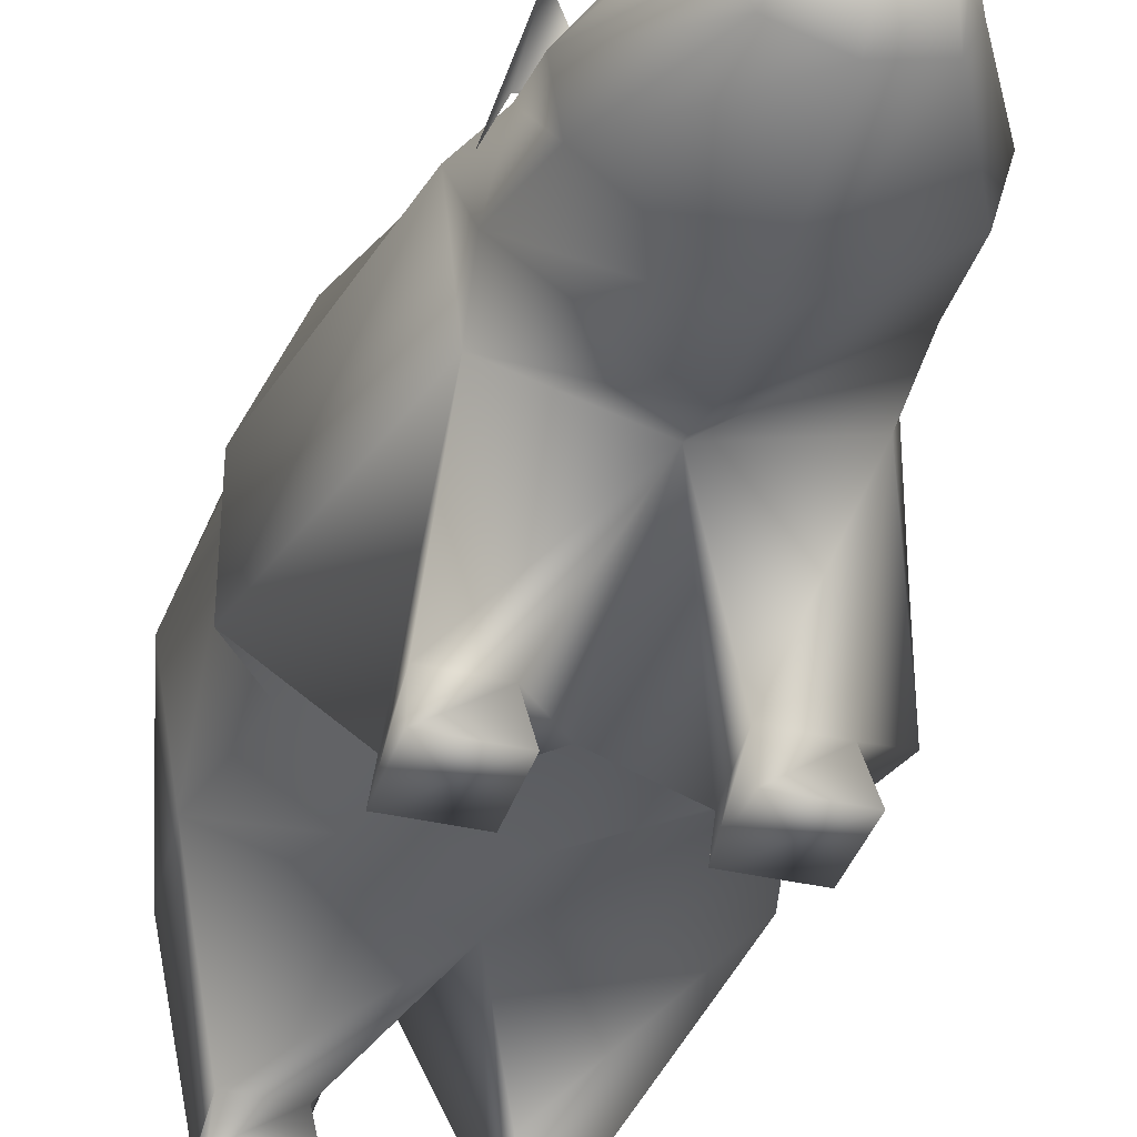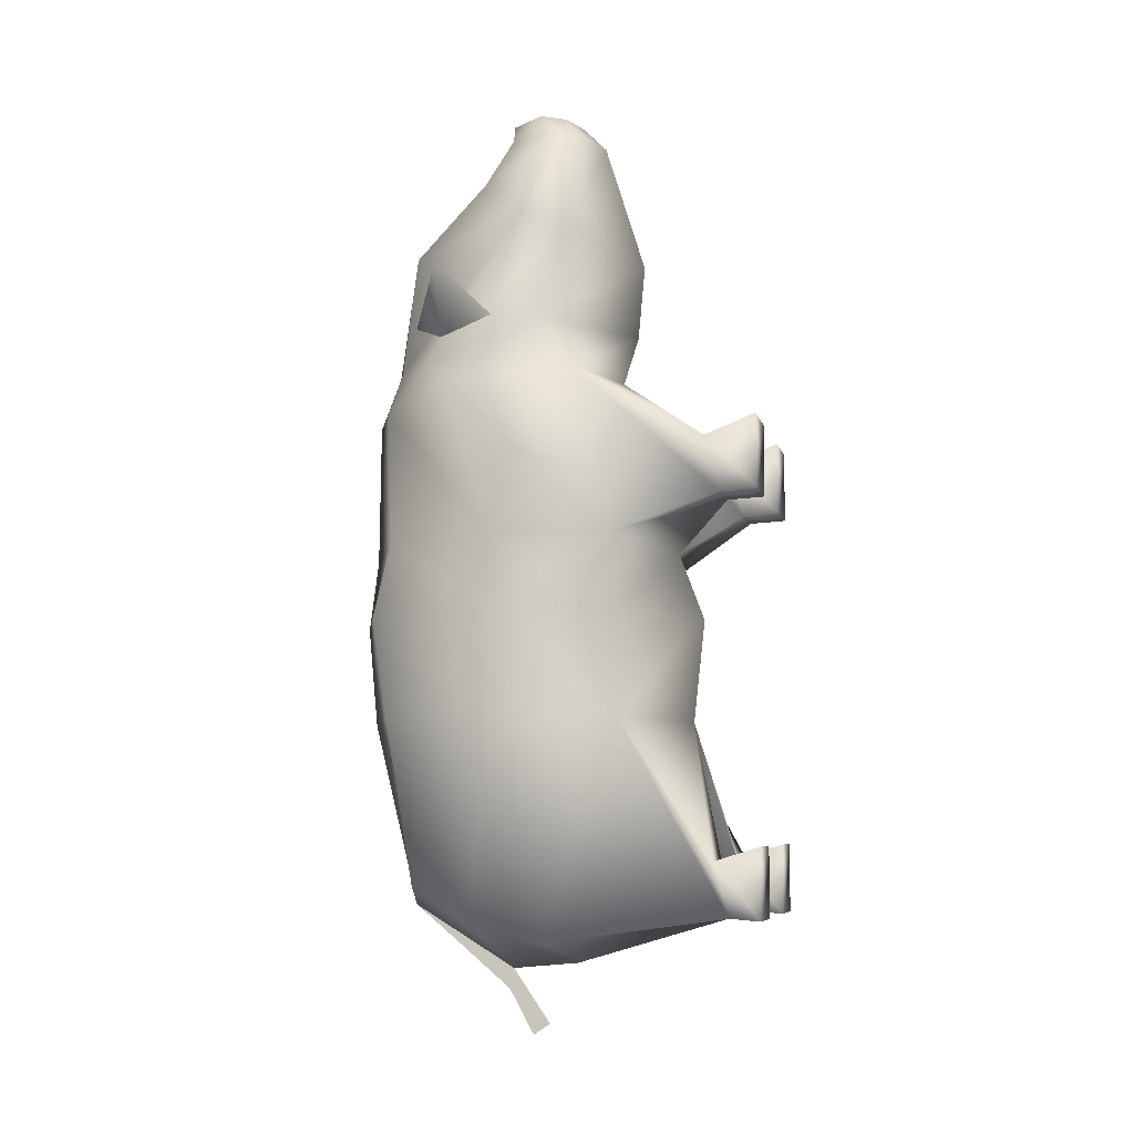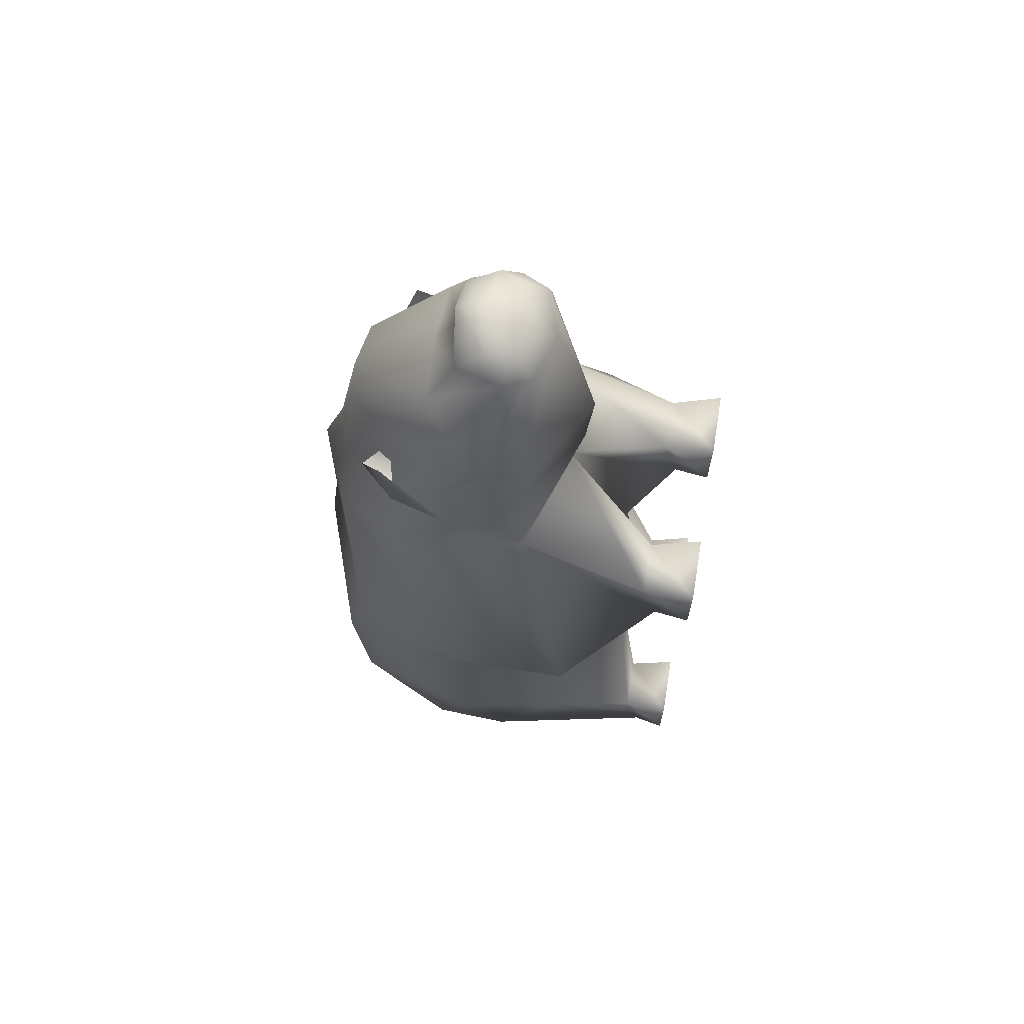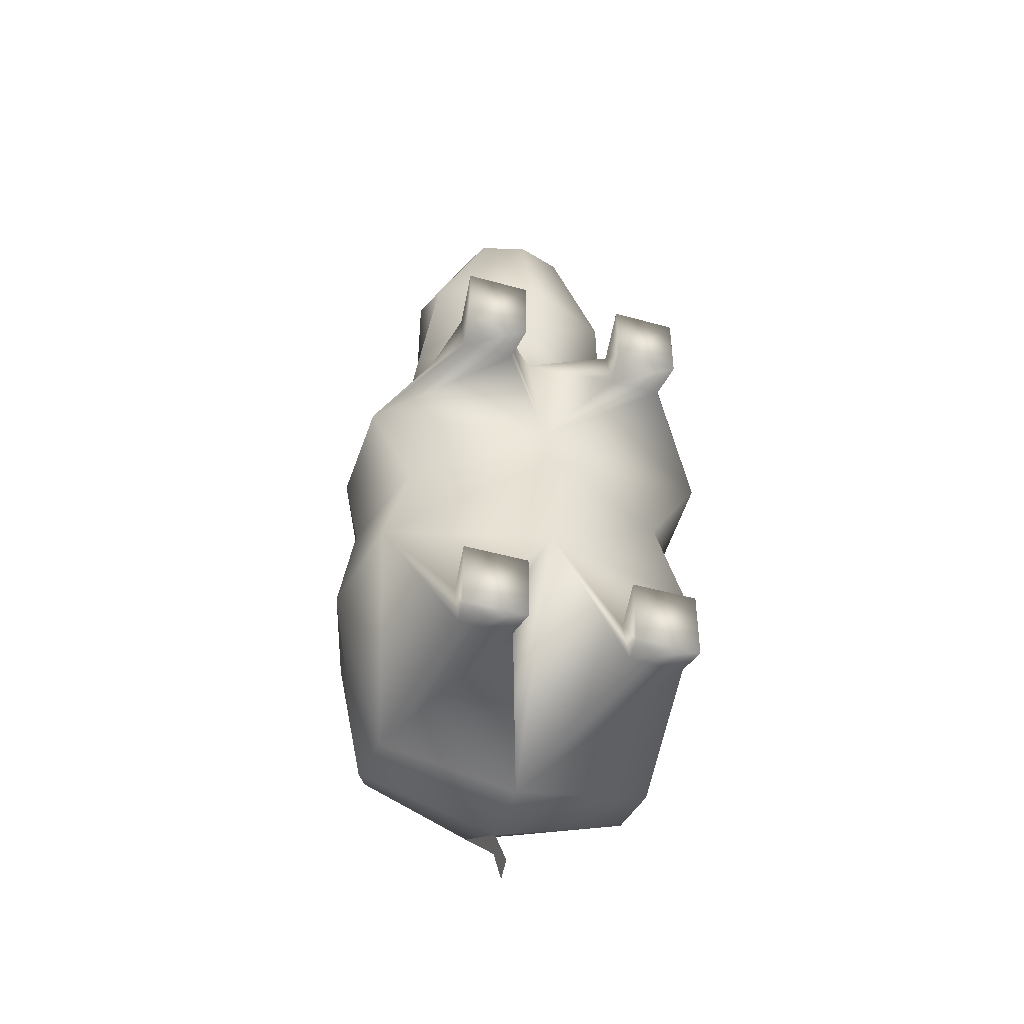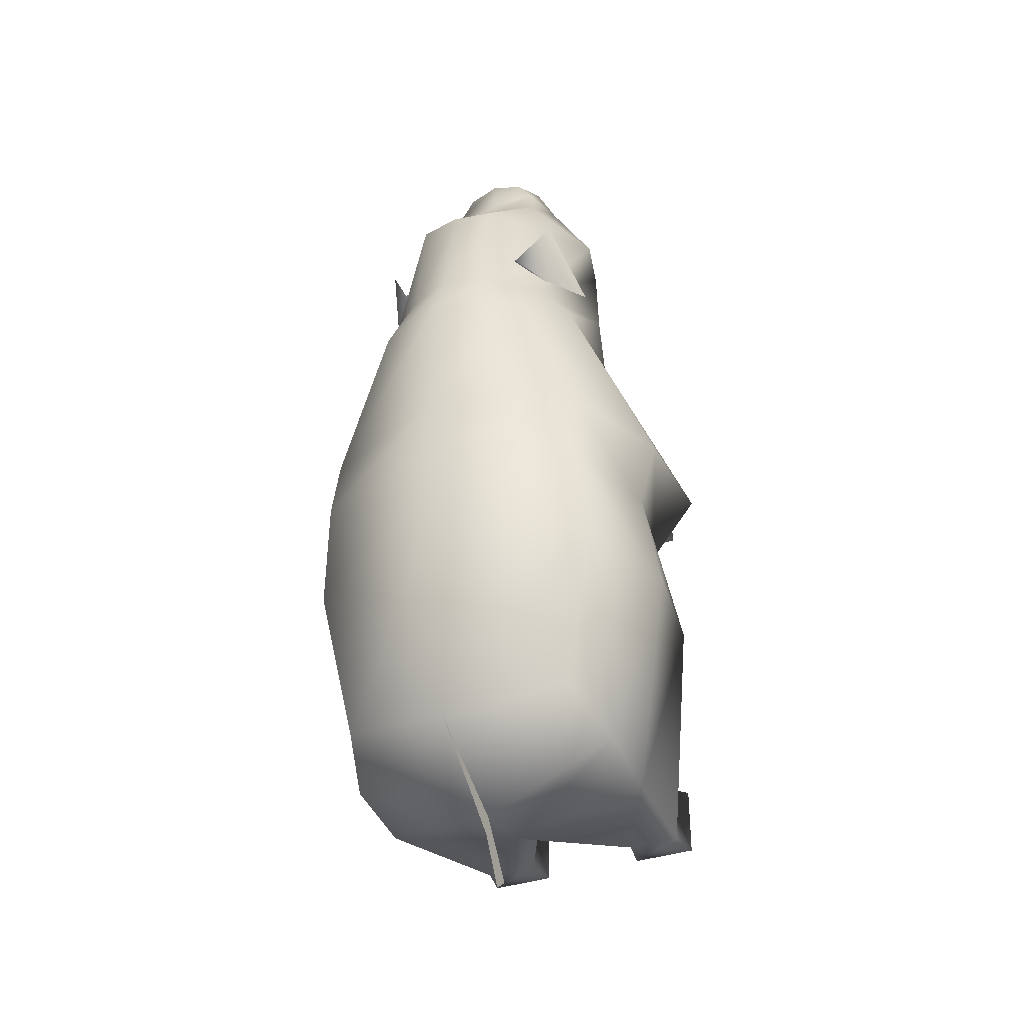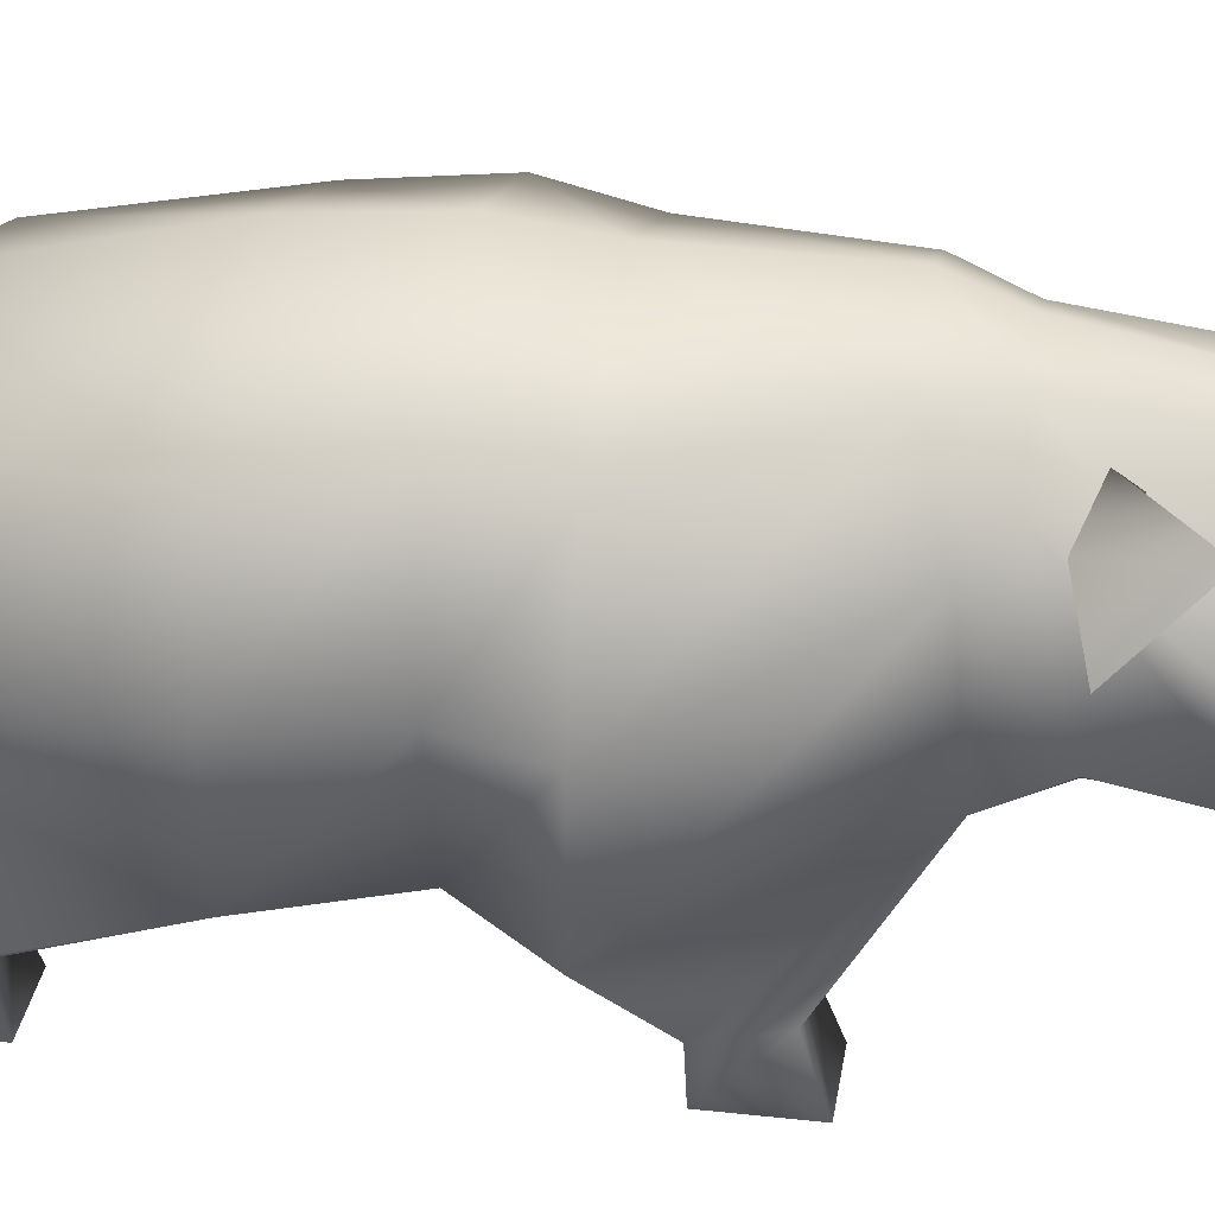
<metadata>
{"format":"obj","ext":"obj","renderer":"f3d","projection":"perspective","resolution":1024,"background":"white","views":[{"elev":-37.1,"azim":-16.8,"up":"+Y"},{"elev":-7.0,"azim":-77.3,"up":"+Z"},{"elev":67.5,"azim":-80.5,"up":"+Z"},{"elev":-45.0,"azim":-18.2,"up":"+Z"},{"elev":-35.3,"azim":-154.9,"up":"+Z"},{"elev":32.1,"azim":-81.1,"up":"+Y"}]}
</metadata>
<code>
v 0.1033 0.2089 0.6875
v 0.213 0.1768 0.6892
v 0.3227 0.2089 0.6875
v 0.09339 0.3376 0.6764
v 0.3326 0.3376 0.6764
v 0.1379 0.4086 0.652
v 0.213 0.4396 0.652
v 0.2881 0.4086 0.652
v 0.06996 0.3831 0.5097
v 0.213 0.4413 0.5097
v 0.356 0.3831 0.5097
v 0.07215 0.4014 0.4381
v 0.213 0.4506 0.4381
v 0.3539 0.4014 0.4381
v 0.05934 0.3831 0.338
v 0.213 0.4413 0.338
v 0.3667 0.3831 0.338
v 0.09121 0.3651 0.1769
v 0.213 0.3961 0.154
v 0.3348 0.3651 0.1769
v 0.07098 0.3053 0.1422
v 0.213 0.2927 0.09116
v 0.355 0.3053 0.1422
v 0.07258 0.2287 0.1248
v 0.213 0.226 0.09728
v 0.3534 0.2287 0.1248
v 0.0445 0.1532 0.338
v 0.213 0.1059 0.338
v 0.3815 0.1532 0.338
v 0.07215 0.1622 0.4417
v 0.213 0.09441 0.4417
v 0.3539 0.1622 0.4417
v 0.025 0.1532 0.5097
v 0.213 0.1199 0.5097
v 0.401 0.1532 0.5097
v 0.401 0.2681 0.338
v 0.3841 0.2728 0.4404
v 0.401 0.2681 0.5097
v 0.025 0.2681 0.338
v 0.04188 0.2728 0.4404
v 0.025 0.2681 0.5097
v 0.1004 0.05599 0.1479
v 0.1542 0.05599 0.1479
v 0.1542 0.07084 0.2012
v 0.1004 0.07084 0.2012
v 0.2718 0.05599 0.1479
v 0.3256 0.05599 0.1479
v 0.3256 0.07084 0.2012
v 0.2718 0.07084 0.2012
v 0.1004 0.06138 0.5553
v 0.1542 0.06138 0.5553
v 0.1542 0.07622 0.6115
v 0.1004 0.07622 0.6115
v 0.2718 0.06138 0.5553
v 0.3256 0.06138 0.5553
v 0.3256 0.07622 0.6115
v 0.2718 0.07622 0.6115
v 0.09484 0.025 0.1457
v 0.1596 0.025 0.1457
v 0.1596 0.025 0.2154
v 0.09484 0.025 0.2154
v 0.2664 0.025 0.1457
v 0.3312 0.025 0.1457
v 0.3312 0.025 0.2154
v 0.2664 0.025 0.2154
v 0.09484 0.02529 0.5581
v 0.1596 0.02529 0.5581
v 0.1596 0.02529 0.6301
v 0.09484 0.02529 0.6301
v 0.2664 0.02529 0.5581
v 0.3312 0.02529 0.5581
v 0.3312 0.02529 0.6301
v 0.2664 0.02529 0.6301
v 0.0963 0.2414 0.7388
v 0.213 0.1615 0.7364
v 0.1229 0.3638 0.7022
v 0.3297 0.2414 0.7388
v 0.3031 0.3638 0.7022
v 0.213 0.4192 0.7022
v 0.1689 0.4025 0.7022
v 0.2571 0.4025 0.7022
v 0.1094 0.2139 0.8353
v 0.213 0.1545 0.8117
v 0.09834 0.2593 0.8455
v 0.3166 0.2139 0.8353
v 0.3277 0.2593 0.8455
v 0.213 0.3956 0.8229
v 0.1699 0.3875 0.8229
v 0.2561 0.3875 0.8229
v 0.165 0.2101 0.9423
v 0.213 0.1952 0.9423
v 0.1525 0.2376 0.9423
v 0.261 0.2101 0.9423
v 0.2735 0.2376 0.9423
v 0.213 0.2887 0.9423
v 0.1654 0.2839 0.9423
v 0.2606 0.2839 0.9423
v 0.1755 0.2303 0.9655
v 0.213 0.2193 0.9663
v 0.213 0.2628 0.975
v 0.1676 0.2555 0.9685
v 0.2505 0.2303 0.9655
v 0.2584 0.2555 0.9685
v 0.213 0.2904 0.9696
v 0.1807 0.286 0.9625
v 0.2453 0.286 0.9625
v 0.2728 0.3082 0.896
v 0.213 0.3137 0.8966
v 0.1528 0.3099 0.894
v 0.2585 0.3199 0.7692
v 0.3108 0.3465 0.7258
v 0.3325 0.2888 0.7411
v 0.2691 0.3526 0.7692
v 0.284 0.3803 0.7417
v 0.3154 0.3529 0.8026
v 0.213 0.2553 0.03635
v 0.213 0.2928 0.09121
v 0.213 0.3961 0.1541
v 0.213 0.2722 0.025
v 0.213 0.2972 0.07069
v 0.213 0.3475 0.1135
v 0.1675 0.3199 0.7692
v 0.1152 0.3465 0.7258
v 0.09349 0.2888 0.7411
v 0.1569 0.3526 0.7692
v 0.142 0.3803 0.7417
v 0.1106 0.3529 0.8026
f 98 99 100
f 99 102 103
f 101 100 104
f 100 103 106
f 6 7 10
f 7 8 11
f 9 10 13
f 10 11 14
f 12 13 16
f 13 14 17
f 15 16 19
f 16 17 20
f 18 19 22
f 19 20 23
f 21 22 25
f 22 23 26
f 58 59 60
f 62 63 64
f 27 28 31
f 28 29 32
f 30 31 34
f 31 32 35
f 66 67 68
f 70 71 72
f 29 26 23
f 32 29 36
f 35 32 37
f 3 35 38
f 36 23 20
f 37 36 17
f 38 37 14
f 5 38 11
f 24 27 39
f 27 30 40
f 30 33 41
f 33 1 4
f 21 39 15
f 39 40 12
f 40 41 9
f 41 4 6
f 24 25 43
f 25 28 44
f 28 27 45
f 27 24 42
f 25 26 47
f 26 29 48
f 29 28 49
f 28 25 46
f 33 34 51
f 34 2 52
f 2 1 53
f 1 33 50
f 34 35 55
f 35 3 56
f 3 2 57
f 2 34 54
f 42 43 59
f 43 44 60
f 44 45 61
f 45 42 58
f 46 47 63
f 47 48 64
f 48 49 65
f 49 46 62
f 50 51 67
f 51 52 68
f 52 53 69
f 53 50 66
f 54 55 71
f 55 56 72
f 56 57 73
f 57 54 70
f 1 2 75
f 4 1 74
f 2 3 77
f 3 5 78
f 7 6 80
f 6 4 76
f 5 8 81
f 8 7 79
f 74 75 83
f 76 74 82
f 75 77 85
f 77 78 86
f 79 80 88
f 80 76 84
f 78 81 89
f 81 79 87
f 82 83 91
f 84 82 90
f 83 85 93
f 85 86 94
f 108 109 96
f 109 84 92
f 86 89 107
f 107 108 95
f 90 91 99
f 92 90 98
f 91 93 102
f 93 94 103
f 95 96 105
f 96 92 101
f 94 97 106
f 97 95 104
f 86 107 97
f 89 87 108
f 87 88 109
f 88 84 109
f 110 111 113
f 111 114 113
f 112 115 111
f 111 115 114
f 116 117 120
f 117 118 121
f 122 123 125
f 123 126 125
f 124 127 123
f 123 127 126
f 98 100 101
f 99 103 100
f 101 104 105
f 100 106 104
f 6 10 9
f 7 11 10
f 9 13 12
f 10 14 13
f 12 16 15
f 13 17 16
f 15 19 18
f 16 20 19
f 18 22 21
f 19 23 22
f 21 25 24
f 22 26 25
f 58 60 61
f 62 64 65
f 27 31 30
f 28 32 31
f 30 34 33
f 31 35 34
f 66 68 69
f 70 72 73
f 29 23 36
f 32 36 37
f 35 37 38
f 3 38 5
f 36 20 17
f 37 17 14
f 38 14 11
f 5 11 8
f 24 39 21
f 27 40 39
f 30 41 40
f 33 4 41
f 21 15 18
f 39 12 15
f 40 9 12
f 41 6 9
f 24 43 42
f 25 44 43
f 28 45 44
f 27 42 45
f 25 47 46
f 26 48 47
f 29 49 48
f 28 46 49
f 33 51 50
f 34 52 51
f 2 53 52
f 1 50 53
f 34 55 54
f 35 56 55
f 3 57 56
f 2 54 57
f 42 59 58
f 43 60 59
f 44 61 60
f 45 58 61
f 46 63 62
f 47 64 63
f 48 65 64
f 49 62 65
f 50 67 66
f 51 68 67
f 52 69 68
f 53 66 69
f 54 71 70
f 55 72 71
f 56 73 72
f 57 70 73
f 1 75 74
f 4 74 76
f 2 77 75
f 3 78 77
f 7 80 79
f 6 76 80
f 5 81 78
f 8 79 81
f 74 83 82
f 76 82 84
f 75 85 83
f 77 86 85
f 79 88 87
f 80 84 88
f 78 89 86
f 81 87 89
f 82 91 90
f 84 90 92
f 83 93 91
f 85 94 93
f 108 96 95
f 109 92 96
f 107 95 97
f 90 99 98
f 92 98 101
f 91 102 99
f 93 103 102
f 95 105 104
f 96 101 105
f 94 106 103
f 97 104 106
f 86 97 94
f 89 108 107
f 87 109 108
f 116 120 119
f 117 121 120

</code>
